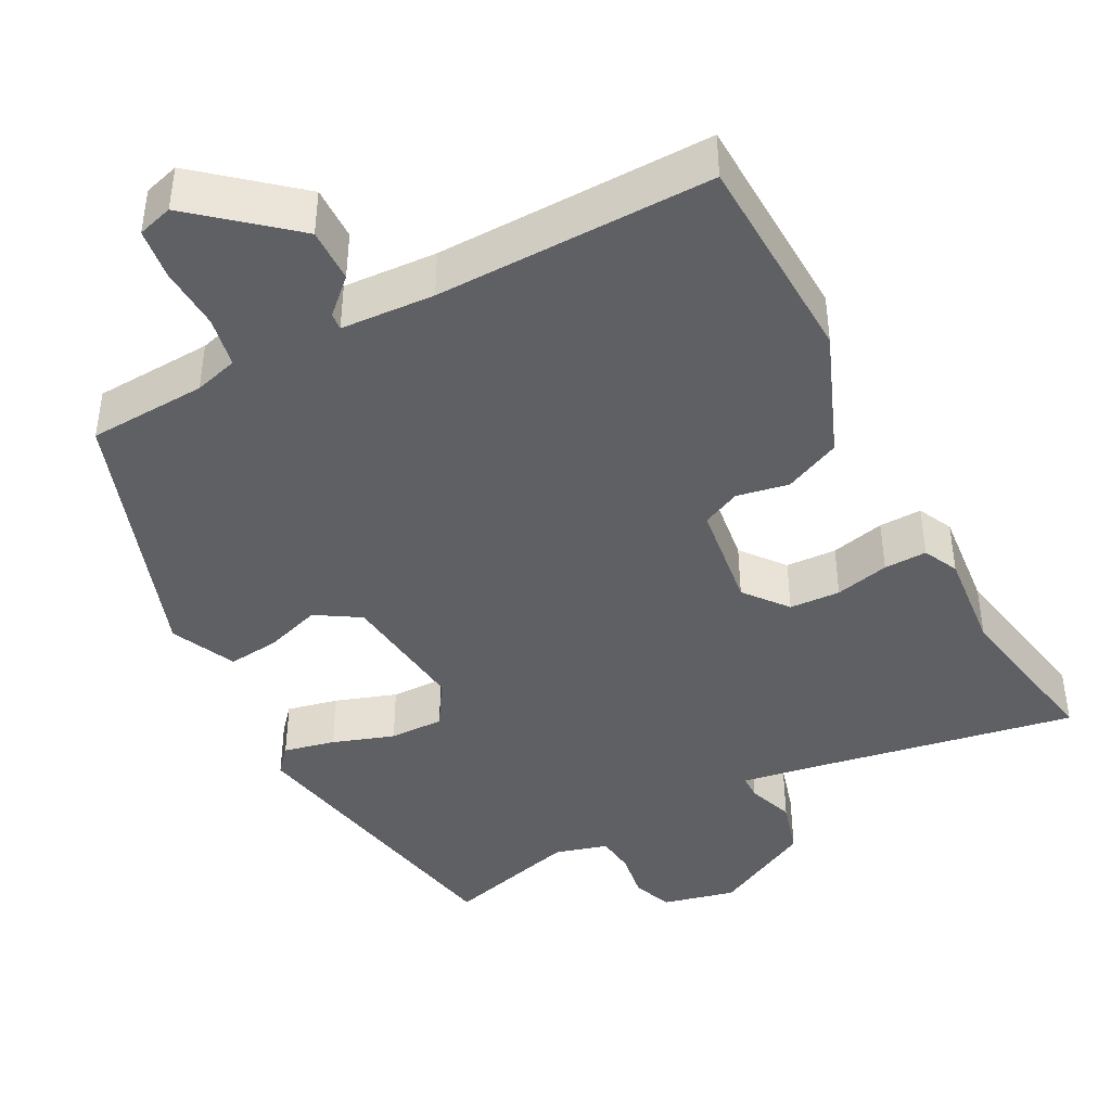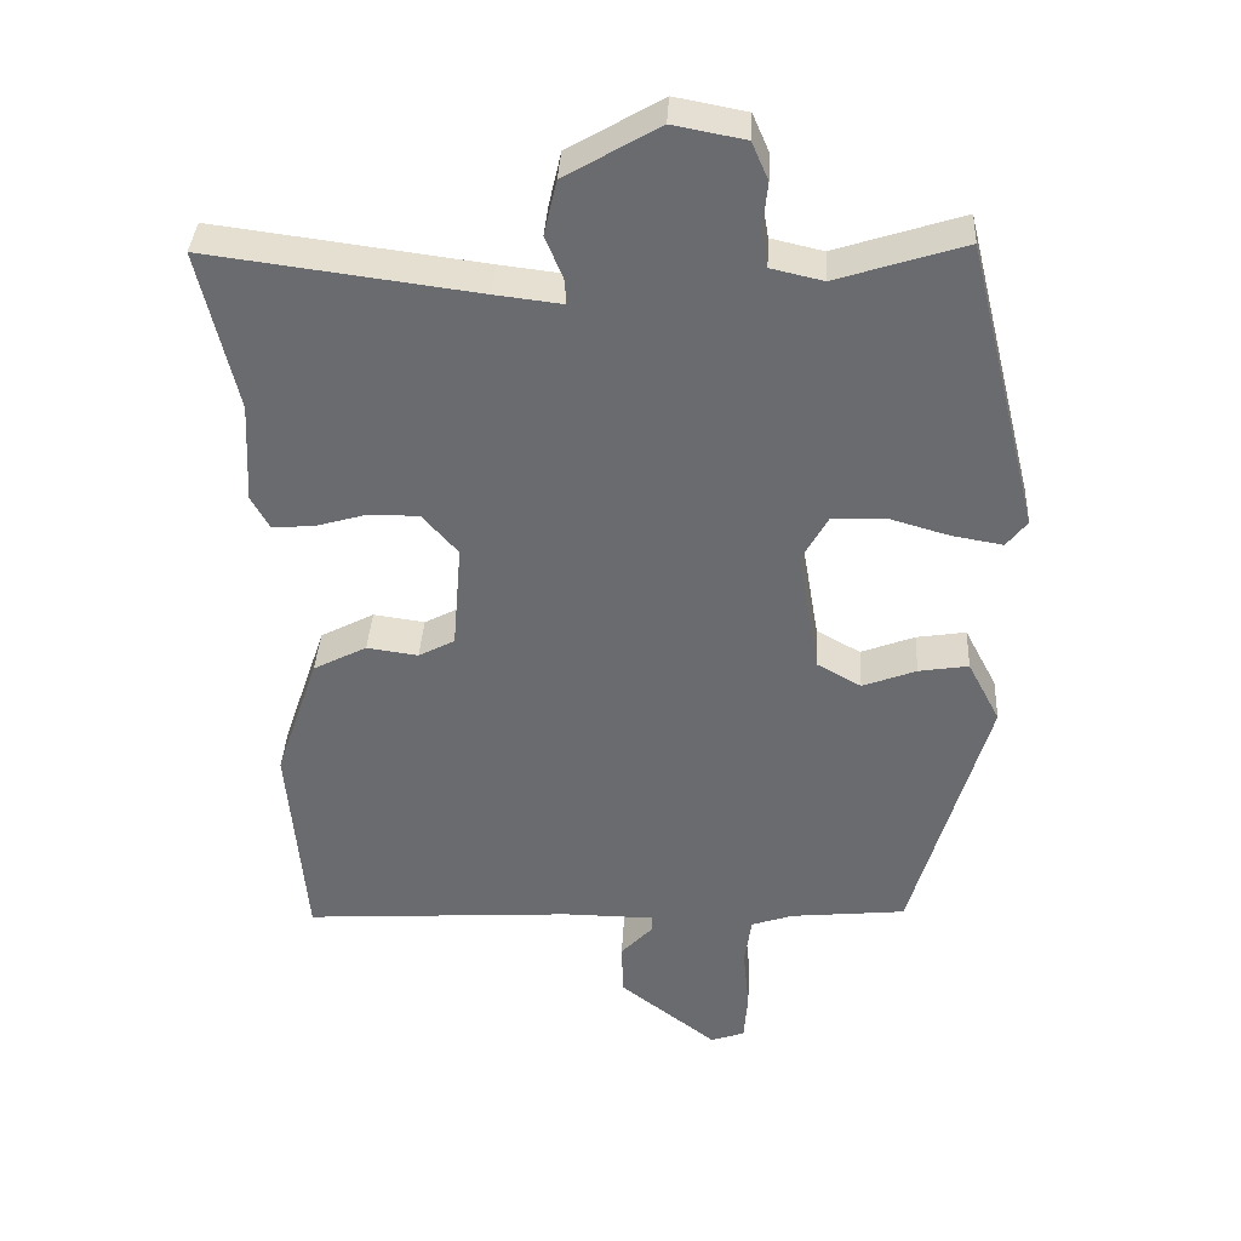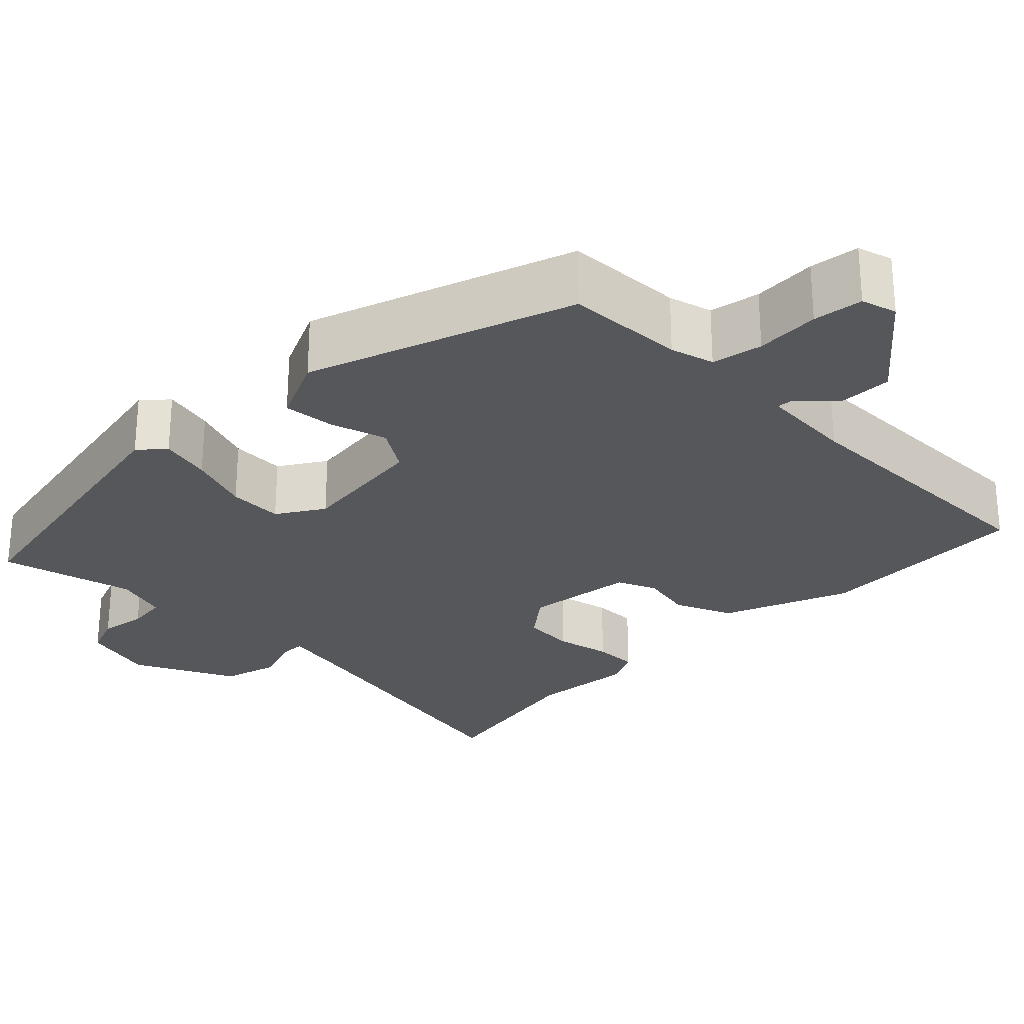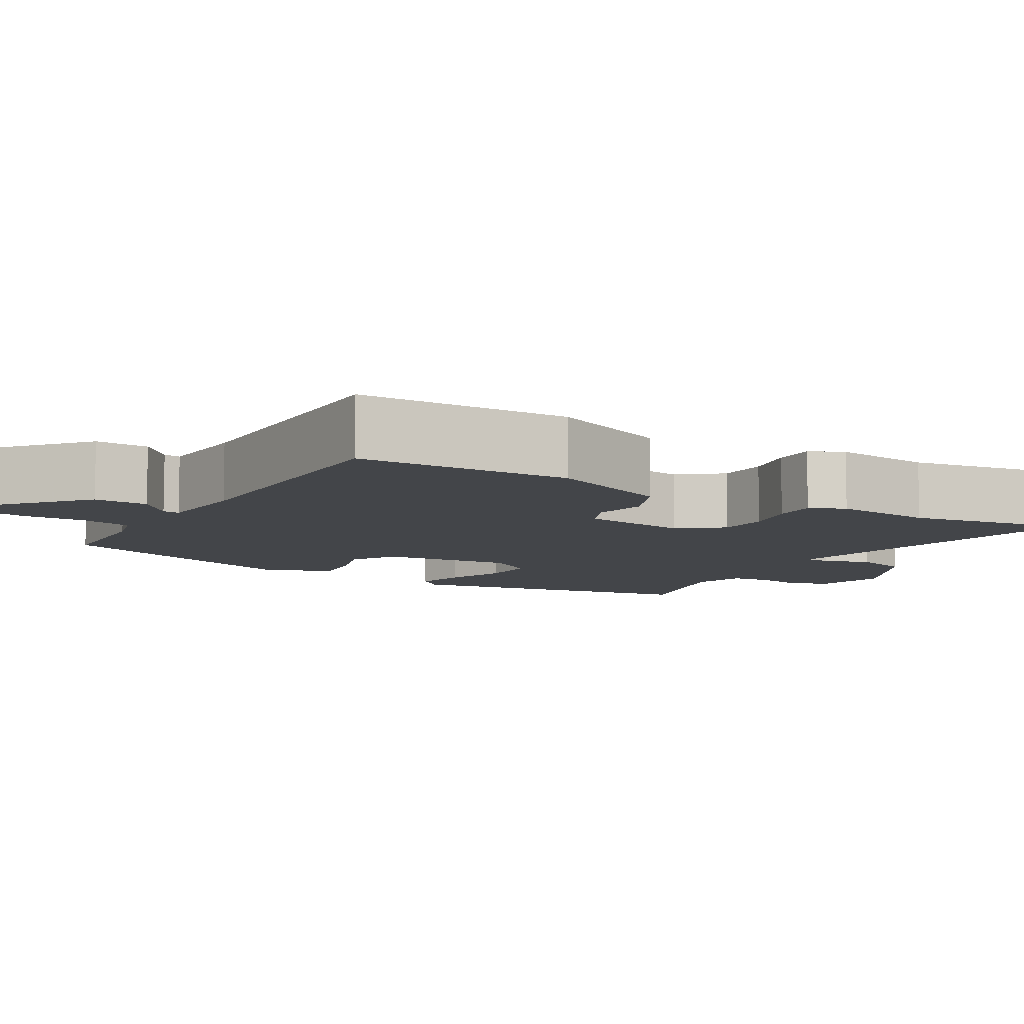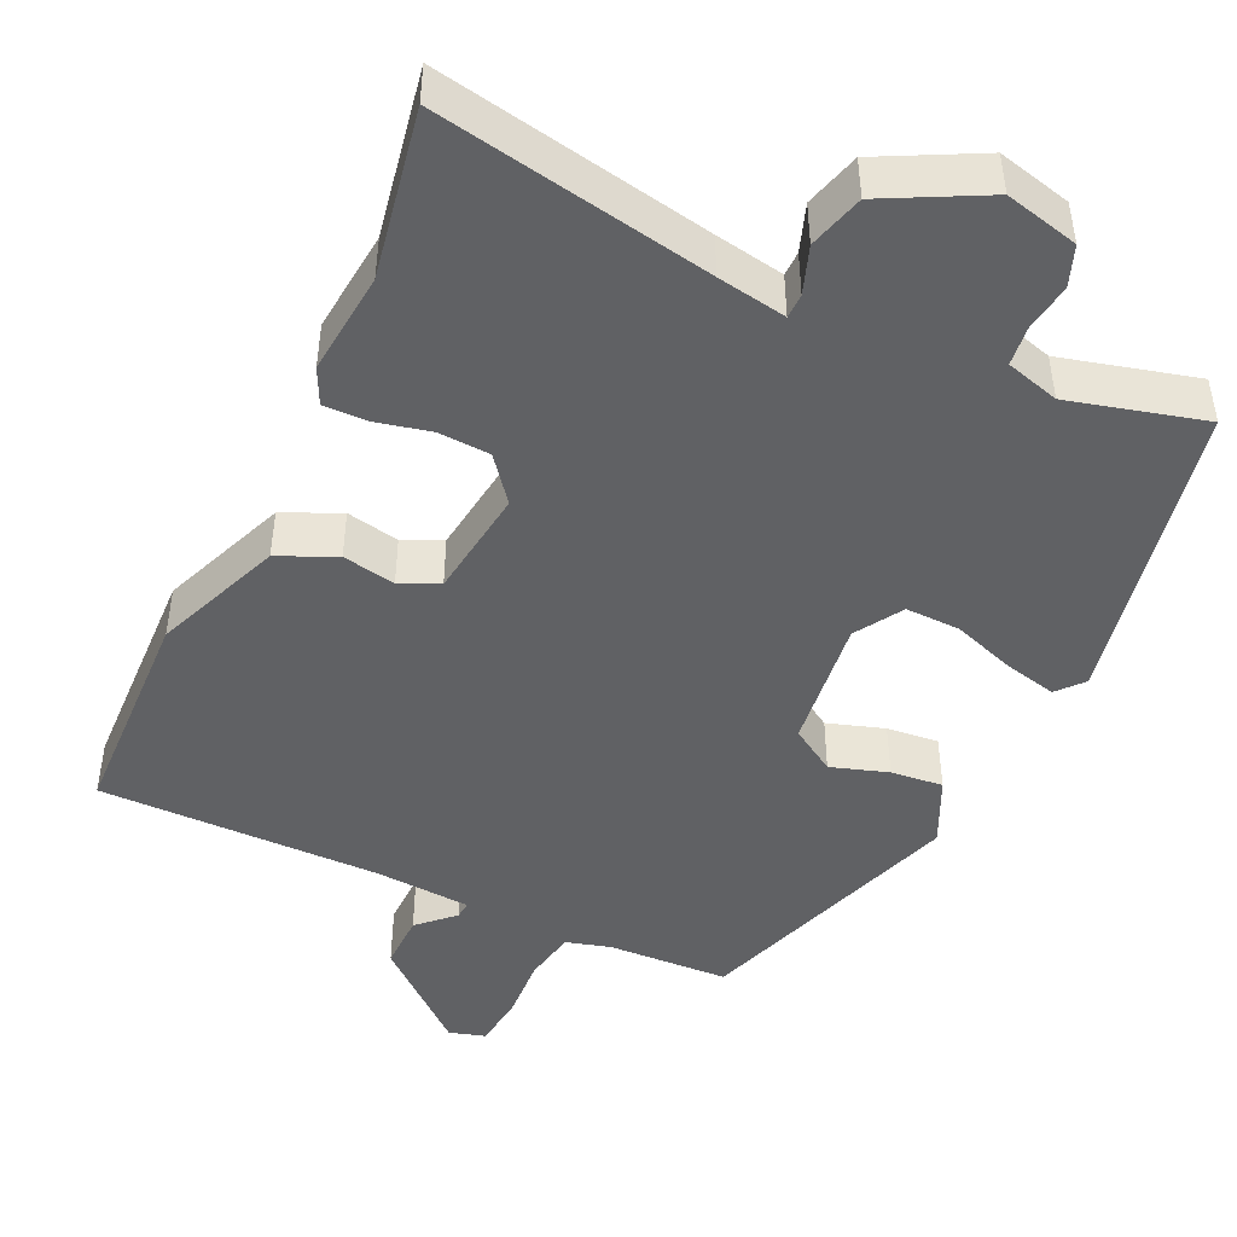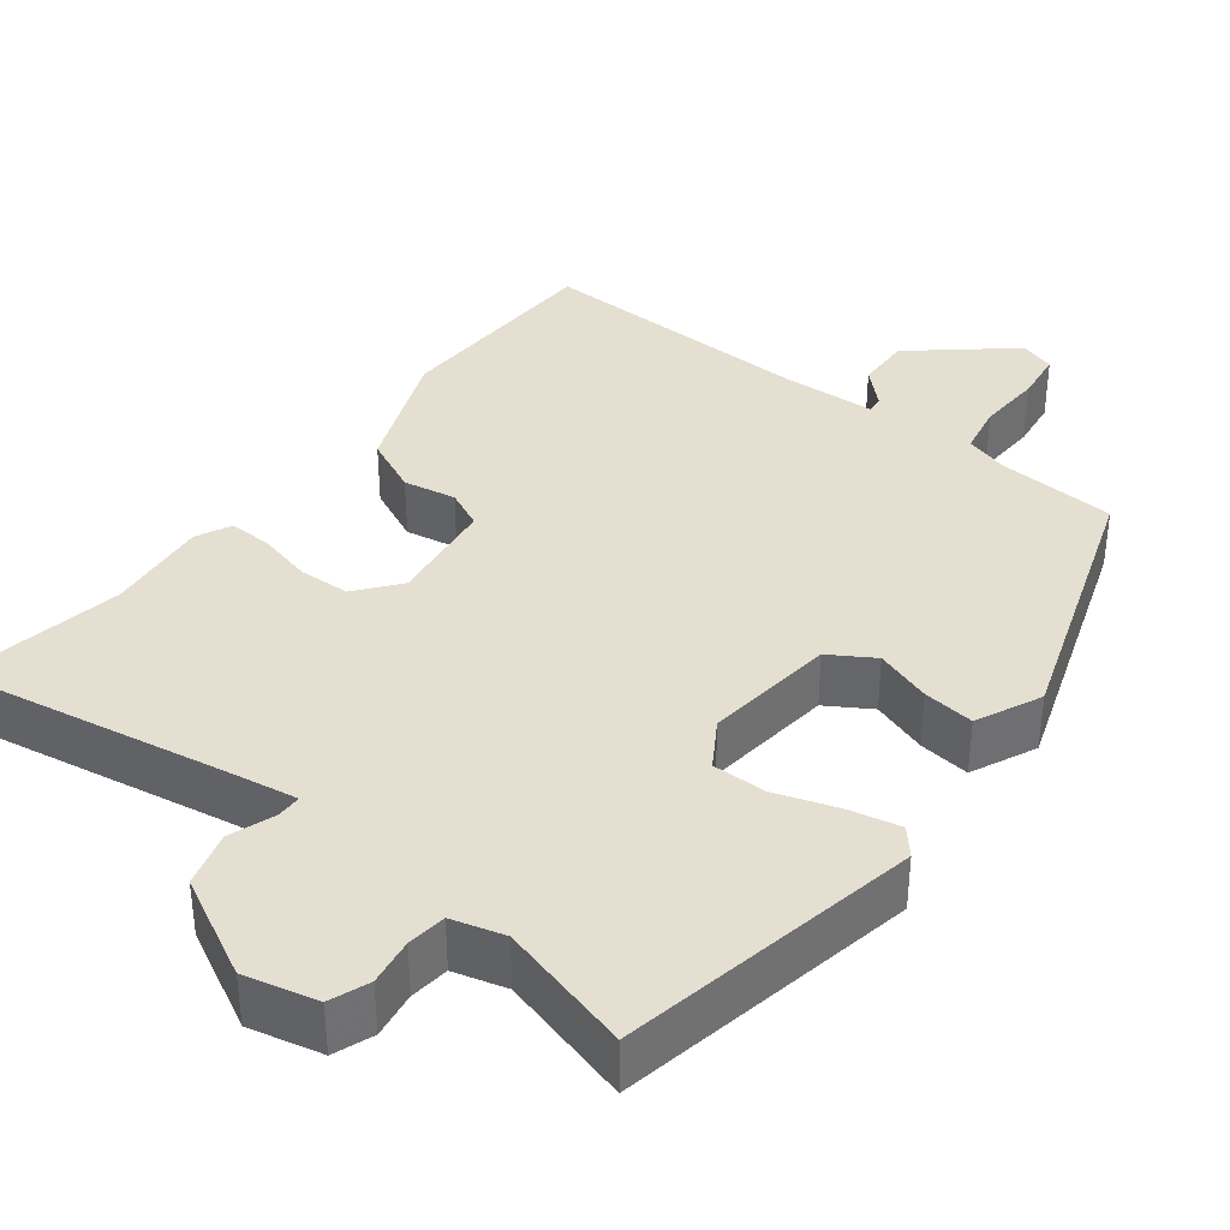
<metadata>
{"format":"obj","ext":"obj","renderer":"f3d","projection":"perspective","resolution":1024,"background":"white","views":[{"elev":-43.0,"azim":-155.1,"up":"+Y"},{"elev":36.3,"azim":3.1,"up":"+Z"},{"elev":-27.2,"azim":131.9,"up":"+Y"},{"elev":-8.6,"azim":-124.3,"up":"+Y"},{"elev":-46.9,"azim":-28.0,"up":"+Y"},{"elev":37.5,"azim":35.0,"up":"+Y"}]}
</metadata>
<code>
v -0.453 0.07 0.301
v -0.501 0.07 0.504
v -0.161 0.07 0.46
v -0.076 0.07 0.45
v -0.077 0.07 0.48
v -0.1 0.07 0.536
v -0.084 0.07 0.605
v 0.035 0.07 0.674
v 0.126 0.07 0.657
v 0.147 0.07 0.609
v 0.141 0.07 0.551
v 0.149 0.07 0.503
v 0.215 0.07 0.488
v 0.377 0.07 0.54
v 0.468 0.07 0.173
v 0.442 0.07 0.14
v 0.378 0.07 0.151
v 0.301 0.07 0.173
v 0.234 0.07 0.171
v 0.201 0.07 0.112
v 0.228 0.07 -0.047
v 0.284 0.07 -0.078
v 0.352 0.07 -0.052
v 0.415 0.07 -0.042
v 0.456 0.07 -0.12
v 0.36 0.07 -0.452
v 0.214 0.07 -0.467
v 0.161 0.07 -0.485
v 0.152 0.07 -0.548
v 0.16 0.07 -0.627
v 0.155 0.07 -0.689
v 0.112 0.07 -0.704
v -0.011 0.07 -0.61
v -0.013 0.07 -0.543
v 0.027 0.07 -0.501
v 0.028 0.07 -0.48
v -0.088 0.07 -0.479
v -0.43 0.07 -0.501
v -0.453 0.07 -0.237
v -0.399 0.07 -0.079
v -0.331 0.07 -0.044
v -0.266 0.07 -0.053
v -0.22 0.07 -0.029
v -0.209 0.07 0.105
v -0.254 0.07 0.156
v -0.317 0.07 0.156
v -0.383 0.07 0.137
v -0.436 0.07 0.133
v -0.459 0.07 0.175
v -0.453 0 0.301
v -0.501 0 0.504
v -0.161 0 0.46
v -0.076 0 0.45
v -0.077 0 0.48
v -0.1 0 0.536
v -0.084 0 0.605
v 0.035 0 0.674
v 0.126 0 0.657
v 0.147 0 0.609
v 0.141 0 0.551
v 0.149 0 0.503
v 0.215 0 0.488
v 0.377 0 0.54
v 0.468 0 0.173
v 0.442 0 0.14
v 0.378 0 0.151
v 0.301 0 0.173
v 0.234 0 0.171
v 0.201 0 0.112
v 0.228 0 -0.047
v 0.284 0 -0.078
v 0.352 0 -0.052
v 0.415 0 -0.042
v 0.456 0 -0.12
v 0.36 0 -0.452
v 0.214 0 -0.467
v 0.161 0 -0.485
v 0.152 0 -0.548
v 0.16 0 -0.627
v 0.155 0 -0.689
v 0.112 0 -0.704
v -0.011 0 -0.61
v -0.013 0 -0.543
v 0.027 0 -0.501
v 0.028 0 -0.48
v -0.088 0 -0.479
v -0.43 0 -0.501
v -0.453 0 -0.237
v -0.399 0 -0.079
v -0.331 0 -0.044
v -0.266 0 -0.053
v -0.22 0 -0.029
v -0.209 0 0.105
v -0.254 0 0.156
v -0.317 0 0.156
v -0.383 0 0.137
v -0.436 0 0.133
v -0.459 0 0.175
f 46 47 48 49
f 45 46 49 1
f 39 40 41 42
f 37 38 39 42
f 36 37 42 43
f 32 33 34 35
f 32 35 36
f 29 30 31 32
f 28 29 32 36
f 27 28 36 43
f 22 23 24 25
f 22 25 26 27
f 15 16 17 18
f 13 14 15 18
f 12 13 18 19
f 8 9 10 11
f 8 11 12
f 5 6 7 8
f 4 5 8 12
f 45 1 2 3
f 44 45 3 4
f 21 22 27 43
f 20 21 43 44
f 19 20 44
f 4 12 19 44
f 98 97 96 95
f 50 98 95 94
f 91 90 89 88
f 91 88 87 86
f 92 91 86 85
f 84 83 82 81
f 85 84 81
f 81 80 79 78
f 85 81 78 77
f 92 85 77 76
f 74 73 72 71
f 76 75 74 71
f 67 66 65 64
f 67 64 63 62
f 68 67 62 61
f 60 59 58 57
f 61 60 57
f 57 56 55 54
f 61 57 54 53
f 52 51 50 94
f 53 52 94 93
f 92 76 71 70
f 93 92 70 69
f 93 69 68
f 93 68 61 53
f 1 50 51 2
f 2 51 52 3
f 3 52 53 4
f 4 53 54 5
f 5 54 55 6
f 6 55 56 7
f 7 56 57 8
f 8 57 58 9
f 9 58 59 10
f 10 59 60 11
f 11 60 61 12
f 12 61 62 13
f 13 62 63 14
f 14 63 64 15
f 15 64 65 16
f 16 65 66 17
f 17 66 67 18
f 18 67 68 19
f 19 68 69 20
f 20 69 70 21
f 21 70 71 22
f 22 71 72 23
f 23 72 73 24
f 24 73 74 25
f 25 74 75 26
f 26 75 76 27
f 27 76 77 28
f 28 77 78 29
f 29 78 79 30
f 30 79 80 31
f 31 80 81 32
f 32 81 82 33
f 33 82 83 34
f 34 83 84 35
f 35 84 85 36
f 36 85 86 37
f 37 86 87 38
f 38 87 88 39
f 39 88 89 40
f 40 89 90 41
f 41 90 91 42
f 42 91 92 43
f 43 92 93 44
f 44 93 94 45
f 45 94 95 46
f 46 95 96 47
f 47 96 97 48
f 48 97 98 49
f 49 98 50 1

</code>
